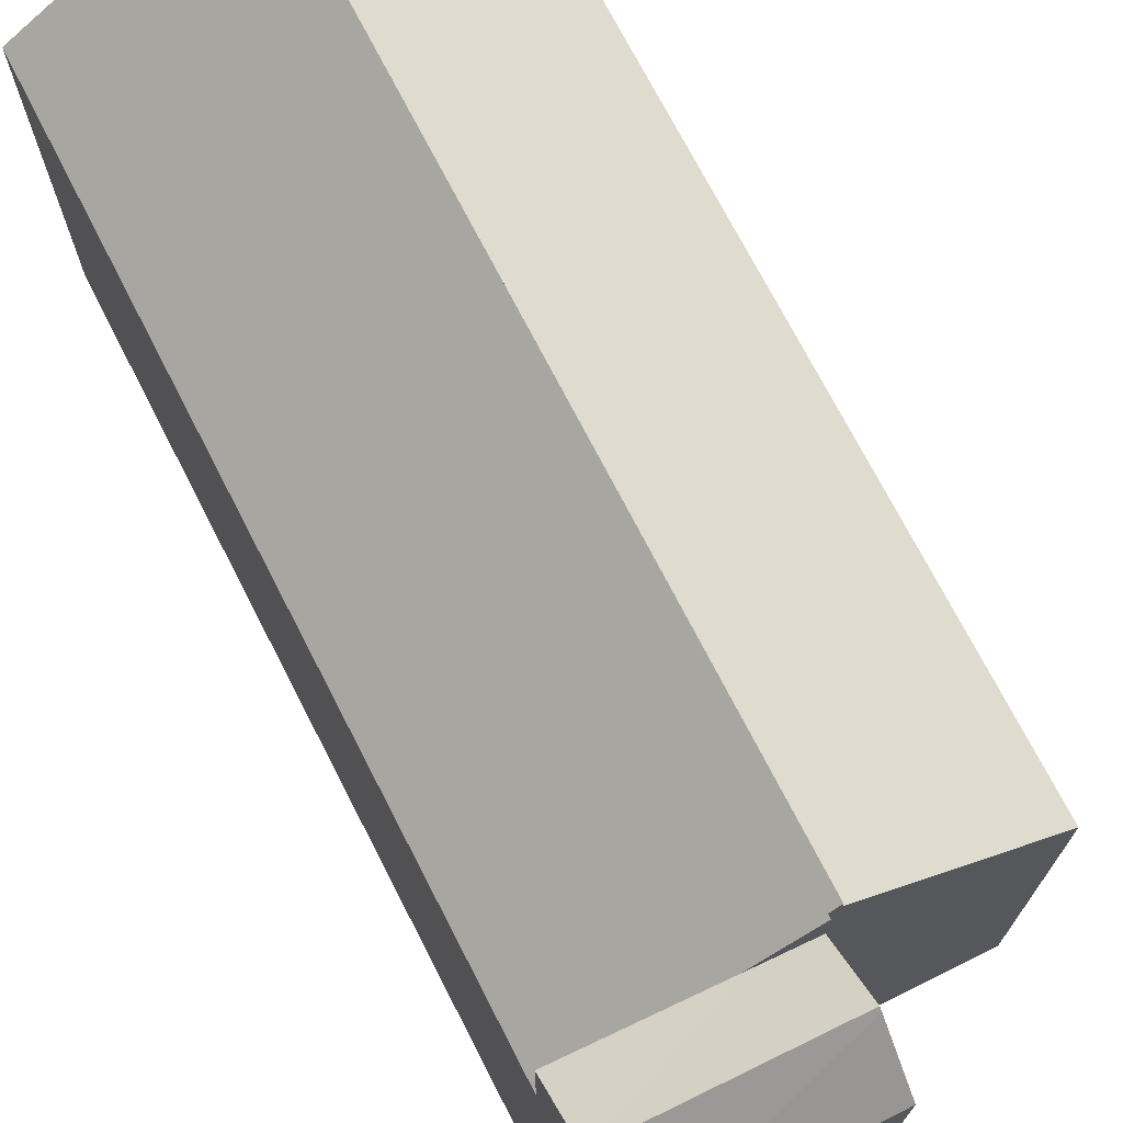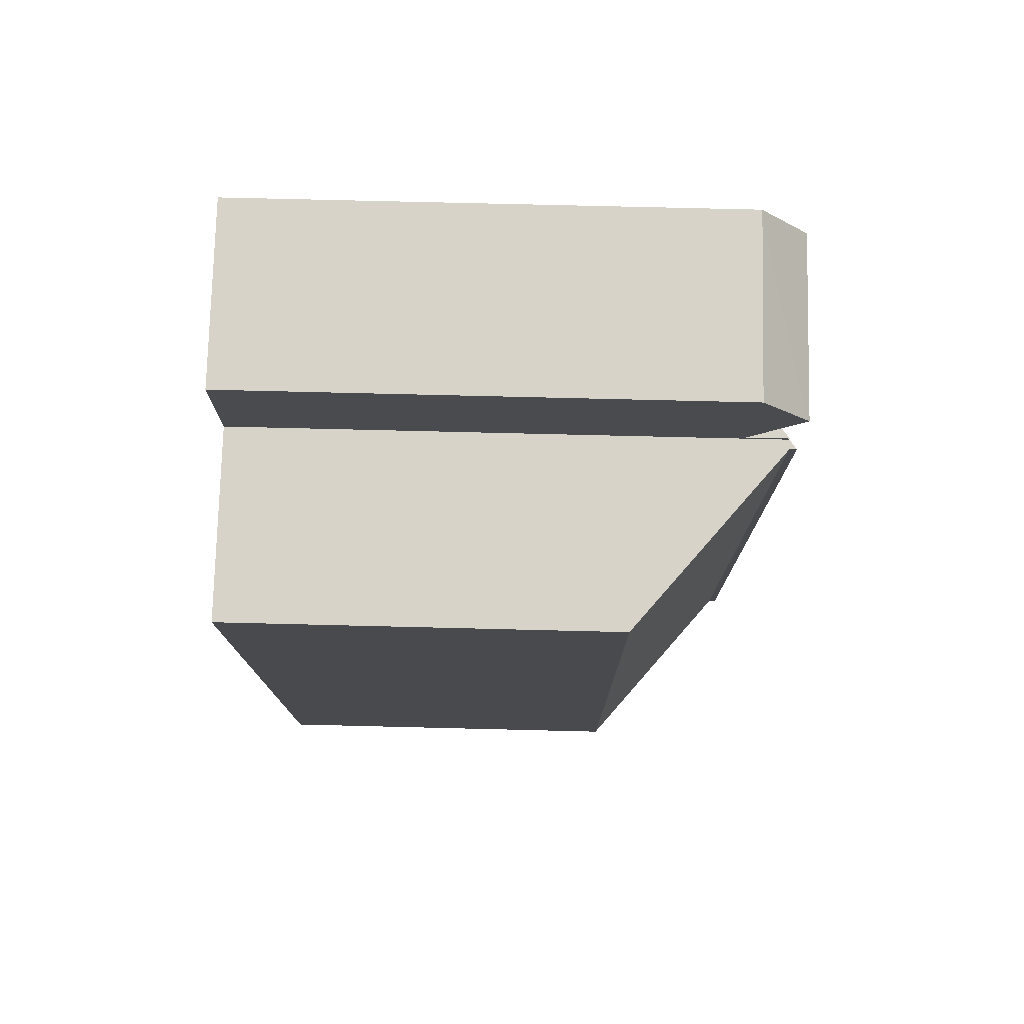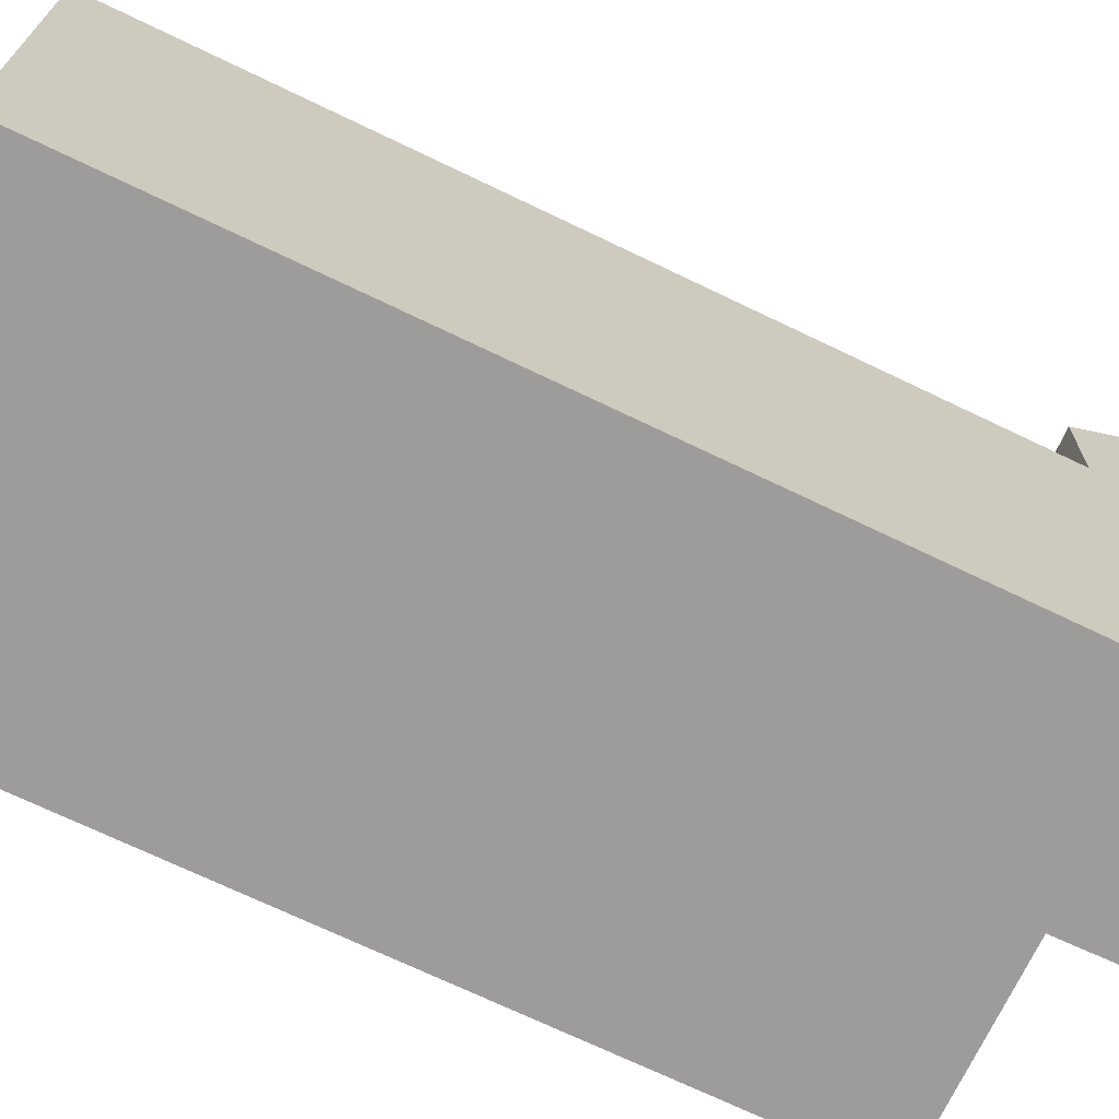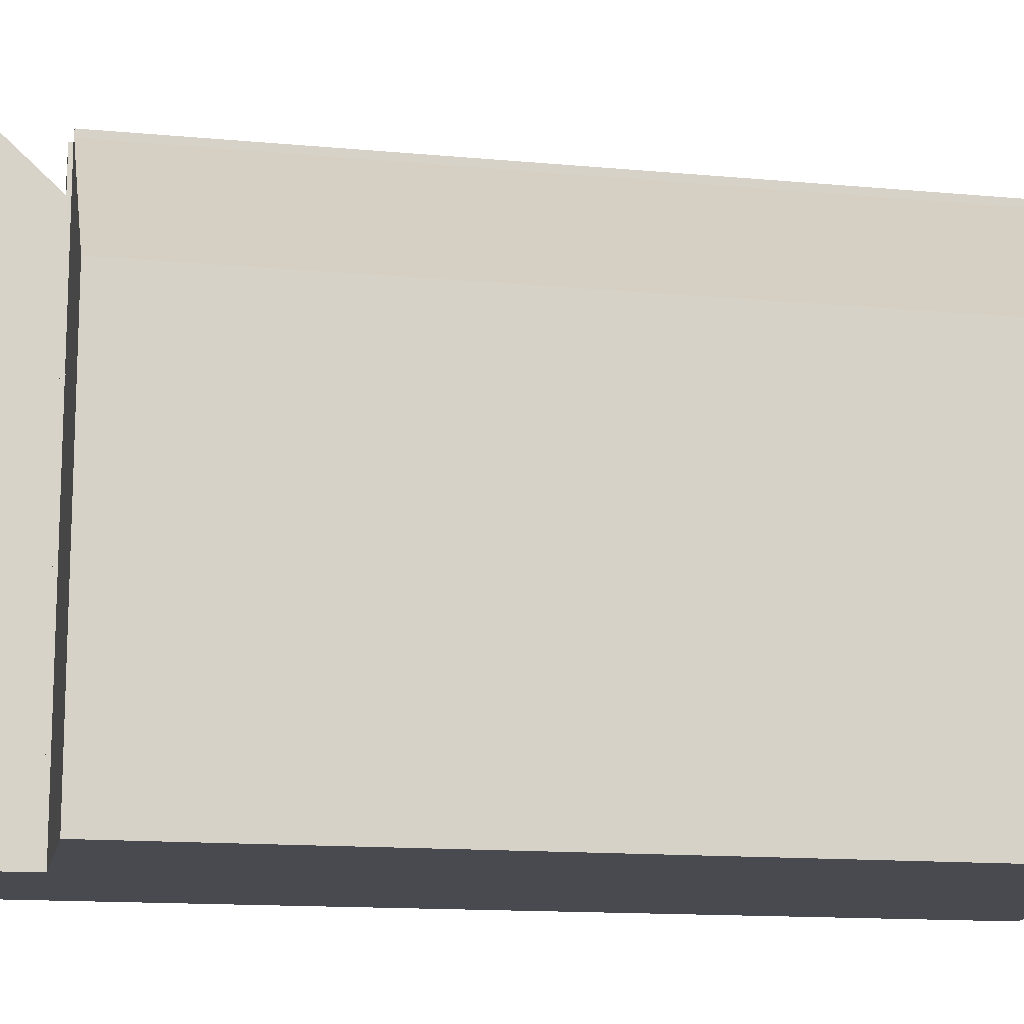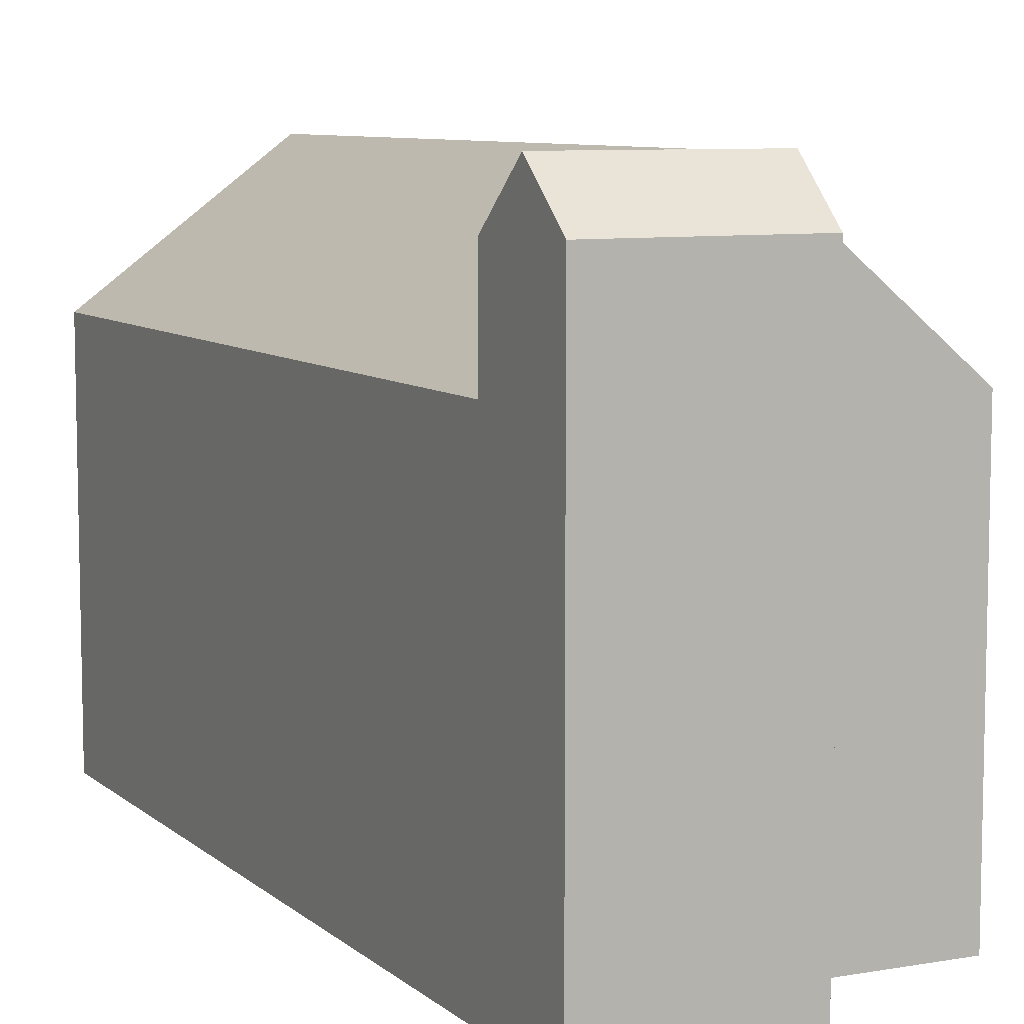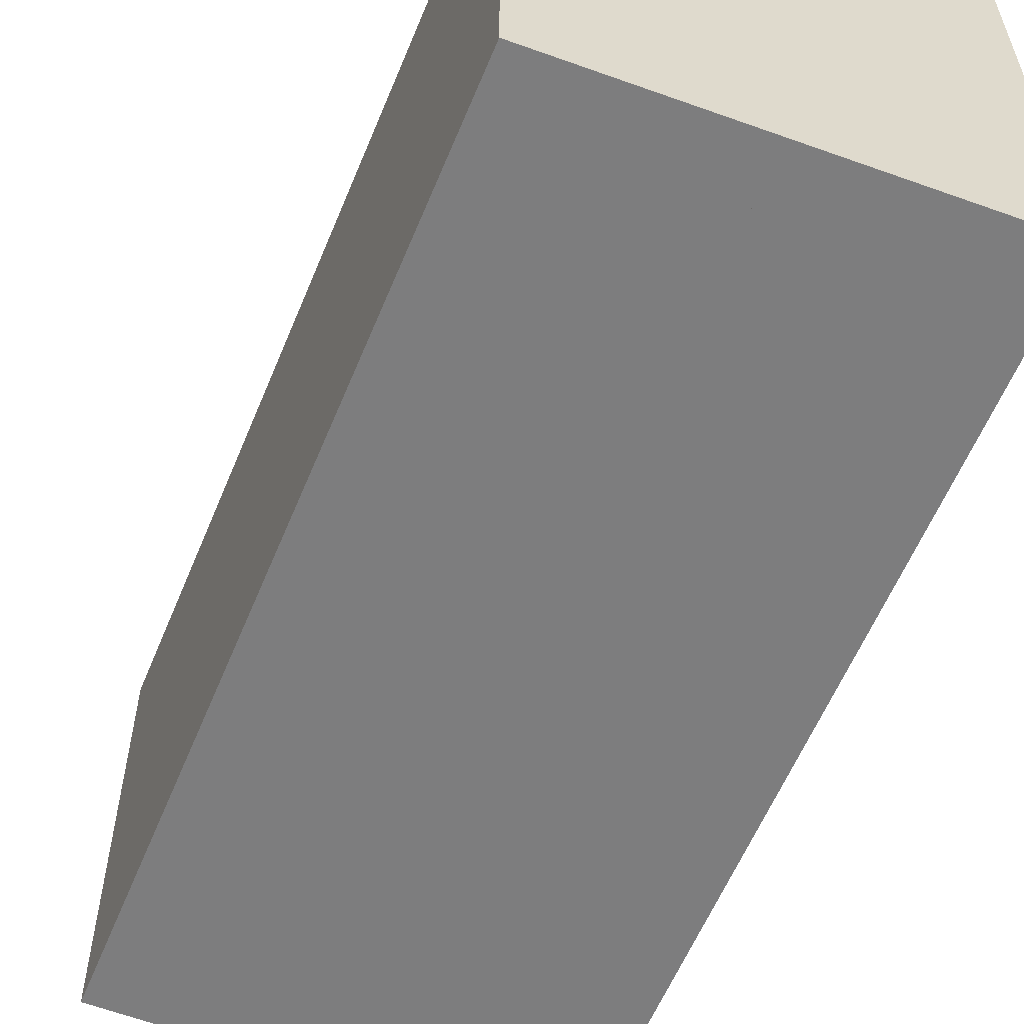
<metadata>
{"format":"obj","ext":"obj","renderer":"f3d","projection":"perspective","resolution":1024,"background":"white","views":[{"elev":72.4,"azim":-25.1,"up":"+Y"},{"elev":74.7,"azim":91.4,"up":"+Z"},{"elev":-70.2,"azim":-113.7,"up":"+Y"},{"elev":-13.5,"azim":80.1,"up":"+Y"},{"elev":8.2,"azim":-24.3,"up":"+Y"},{"elev":-59.1,"azim":159.8,"up":"+Y"}]}
</metadata>
<code>
v  5.596 15.58 -0.011
v  6.134 15.37 22.28
v  6.402 15.58 22.27
v  4.552 14.18 22.39
v  0.81 11.35 22.4
v  0.389 11.35 10.76
v  0 11.35 6.952e-16
v  6.136 15.37 22.39
v  6.136 -1.371e-15 22.39
v  0.81 -1.371e-15 22.4
v  4.552 -1.371e-15 22.39
v  6.402 -1.364e-15 22.27
v  6.134 -1.364e-15 22.28
v  5.596 6.736e-19 -0.011
v  0 0 0
v  0.389 -6.588e-16 10.76
v  0.81 14.18 22.4
v  0.87 15.63 24.05
v  6.166 15.67 24.02
v  0.871 15.67 24.1
v  6.161 15.43 23.75
v  6.136 14.18 22.39
v  1.179 14.27 25.69
v  0.929 14.27 25.7
v  6.168 15.59 24.11
v  6.194 14.27 25.55
v  0.87 -1.473e-15 24.05
v  0.929 -1.574e-15 25.7
v  0.871 -1.476e-15 24.1
v  6.194 -1.564e-15 25.55
v  1.179 -1.573e-15 25.69
v  6.161 -1.455e-15 23.75
v  6.166 -1.471e-15 24.02
v  6.168 -1.476e-15 24.11
v  5.596 15.37 -0.011
v  11.12 11.09 10.76
v  10.73 11.1 -0.021
v  6.402 15.37 22.27
v  11.17 11.09 11.94
v  11.31 11.09 15.94
v  11.54 11.09 22.15
v  11.54 -1.356e-15 22.15
v  11.16 11.09 11.72
v  11.31 -9.759e-16 15.94
v  11.17 -7.313e-16 11.94
v  11.16 -7.176e-16 11.72
v  11.12 -6.588e-16 10.76
v  10.73 1.286e-18 -0.021
g defaultobject
f 1 2 3
f 2 1 4
f 4 1 5
f 5 1 6
f 6 1 7
f 4 8 2
f 4 9 8
f 9 4 5
f 9 5 10
f 9 10 11
f 2 12 3
f 12 2 13
f 8 13 2
f 13 8 9
f 12 1 3
f 1 12 14
f 14 7 1
f 7 14 15
f 6 10 5
f 10 6 7
f 10 7 16
f 16 7 15
f 16 11 10
f 11 16 9
f 9 16 13
f 13 16 12
f 12 16 14
f 14 16 15
f 4 17 18
f 19 18 20
f 18 19 4
f 4 19 21
f 4 21 22
f 23 20 24
f 20 23 25
f 20 25 19
f 25 23 26
f 9 4 22
f 4 9 17
f 17 9 10
f 10 9 11
f 18 24 20
f 24 18 17
f 24 17 10
f 24 10 27
f 24 27 28
f 28 27 29
f 28 23 24
f 23 28 26
f 26 28 30
f 30 28 31
f 25 21 19
f 21 25 26
f 21 26 22
f 22 26 30
f 22 30 32
f 22 32 9
f 32 30 33
f 33 30 34
f 11 27 10
f 27 11 29
f 29 11 28
f 28 11 31
f 31 11 9
f 31 9 32
f 31 32 30
f 30 32 33
f 30 33 34
f 35 36 37
f 36 35 38
f 36 38 39
f 39 38 40
f 40 38 41
f 35 12 38
f 12 35 14
f 12 41 38
f 41 12 42
f 42 40 41
f 40 42 39
f 39 42 43
f 43 42 36
f 36 42 37
f 37 42 44
f 37 44 45
f 37 45 46
f 37 46 47
f 37 47 48
f 37 14 35
f 14 37 48
f 14 42 12
f 42 14 44
f 44 14 45
f 45 14 47
f 47 14 48

</code>
